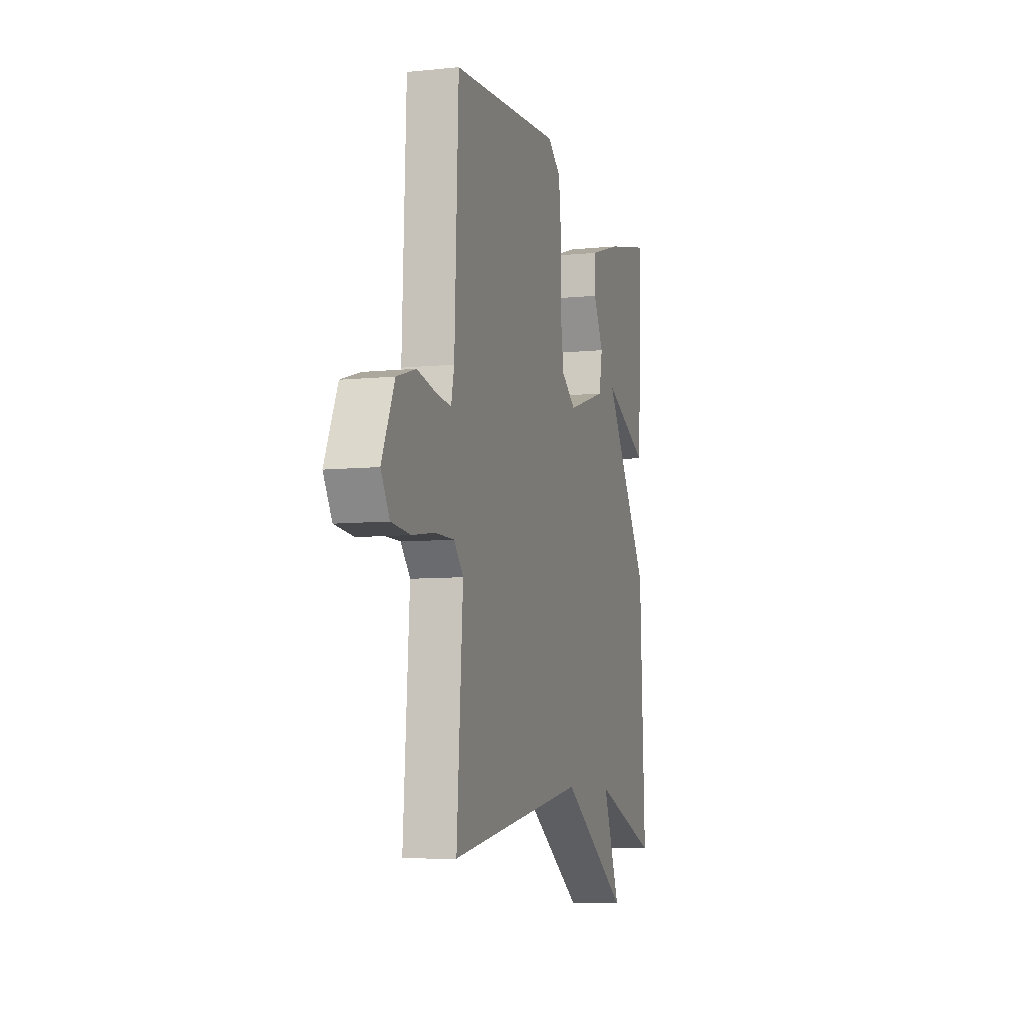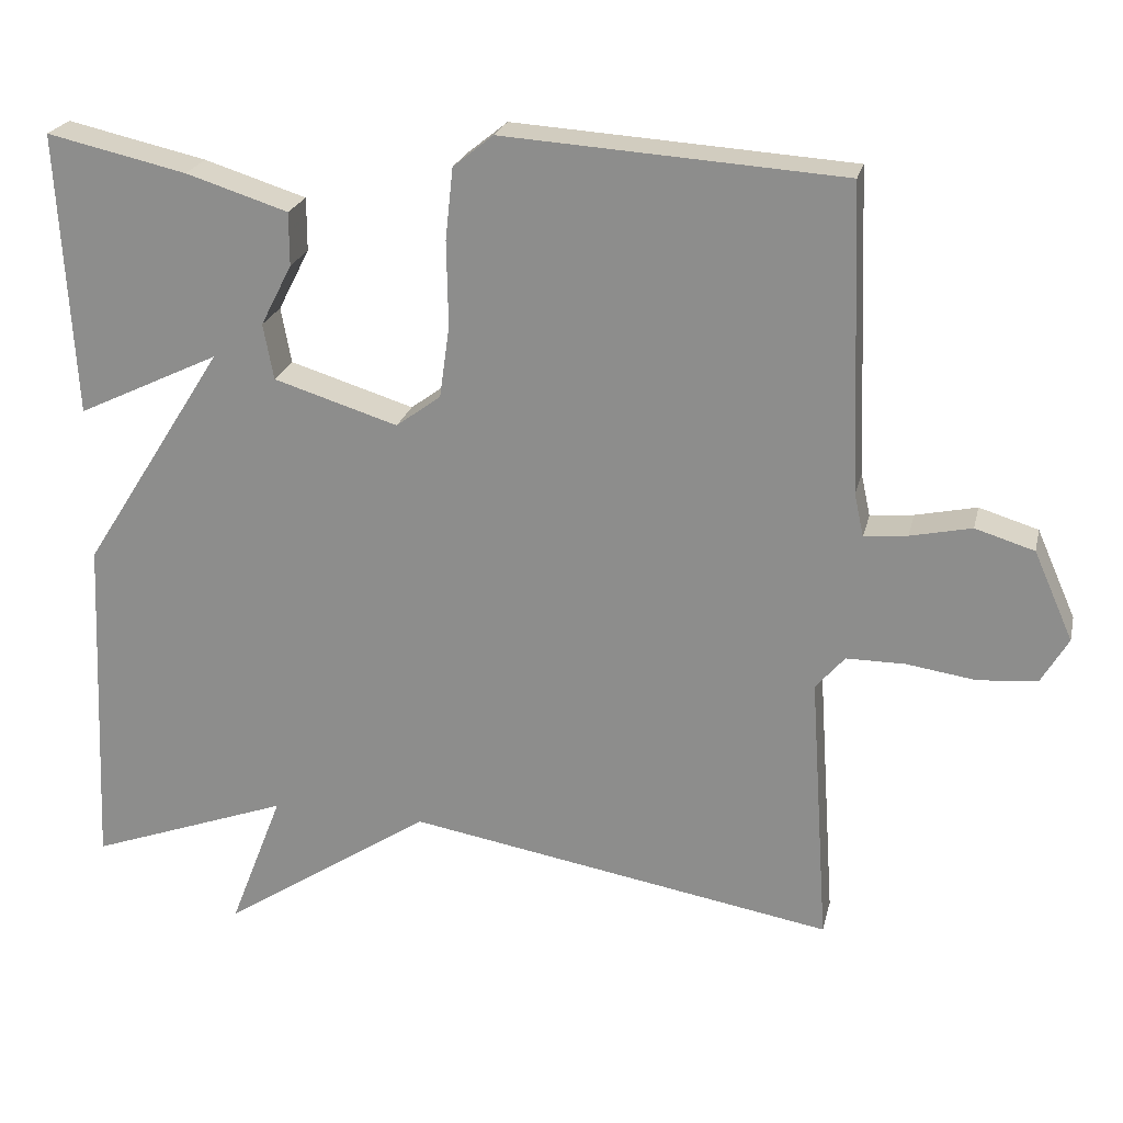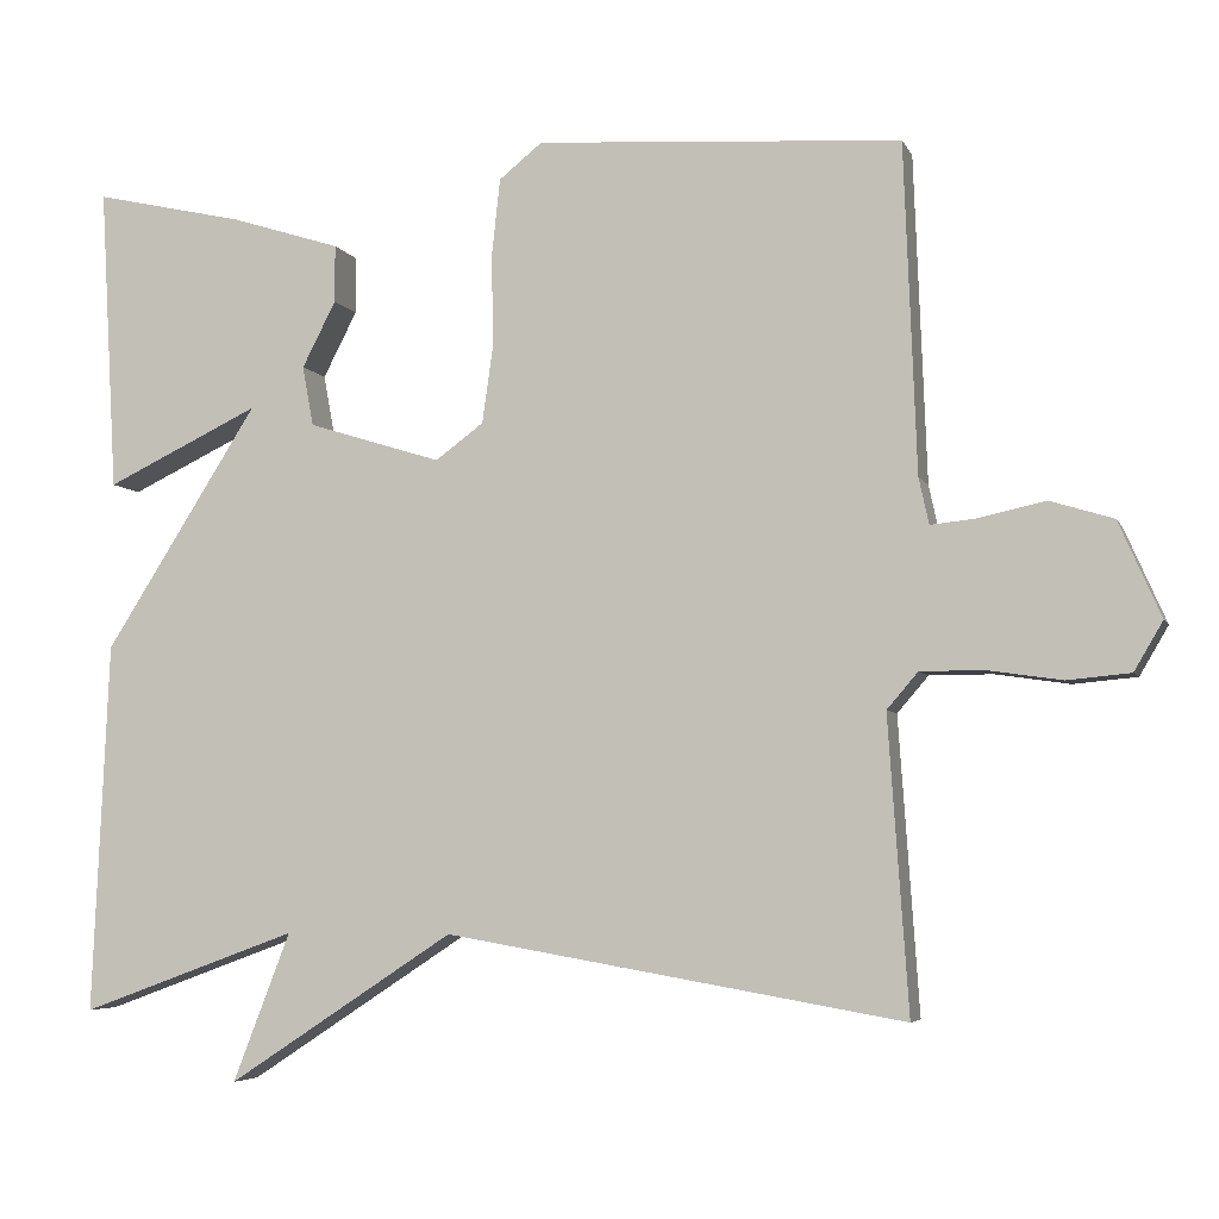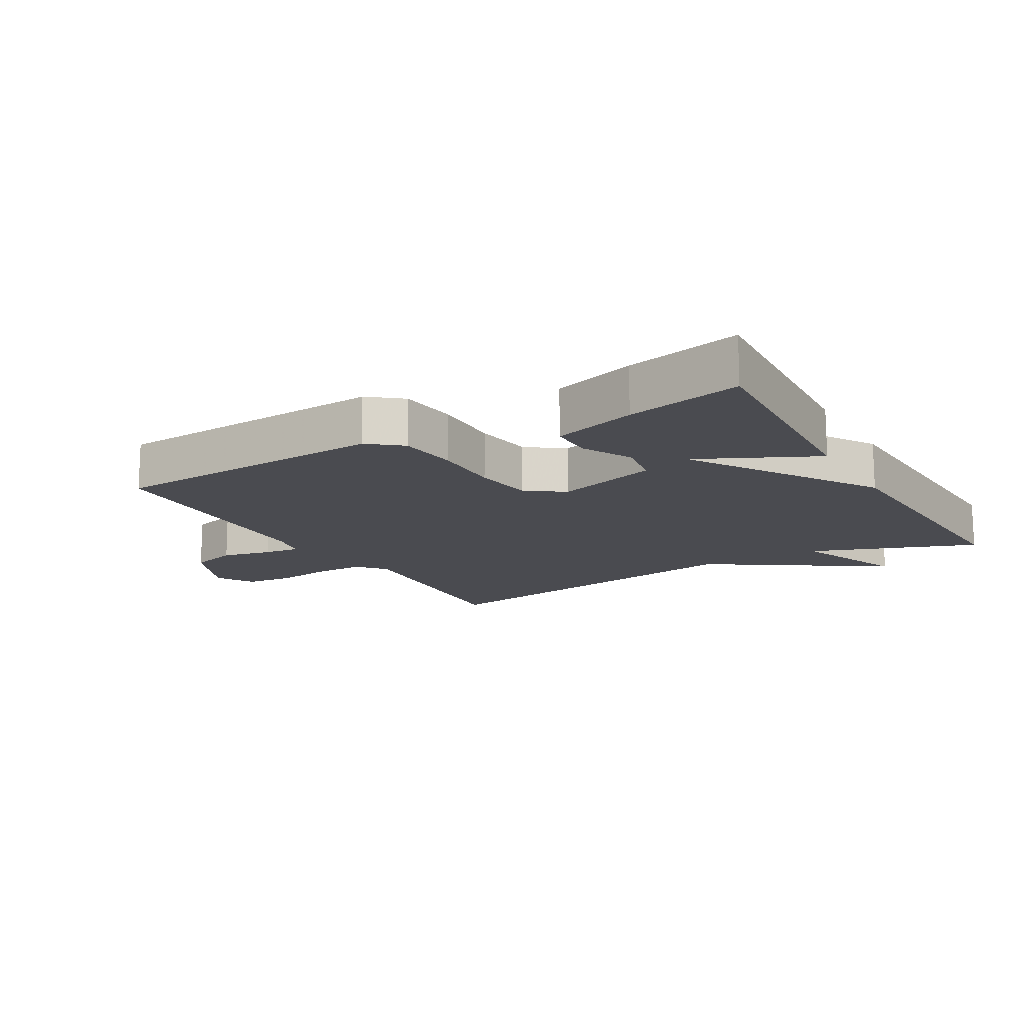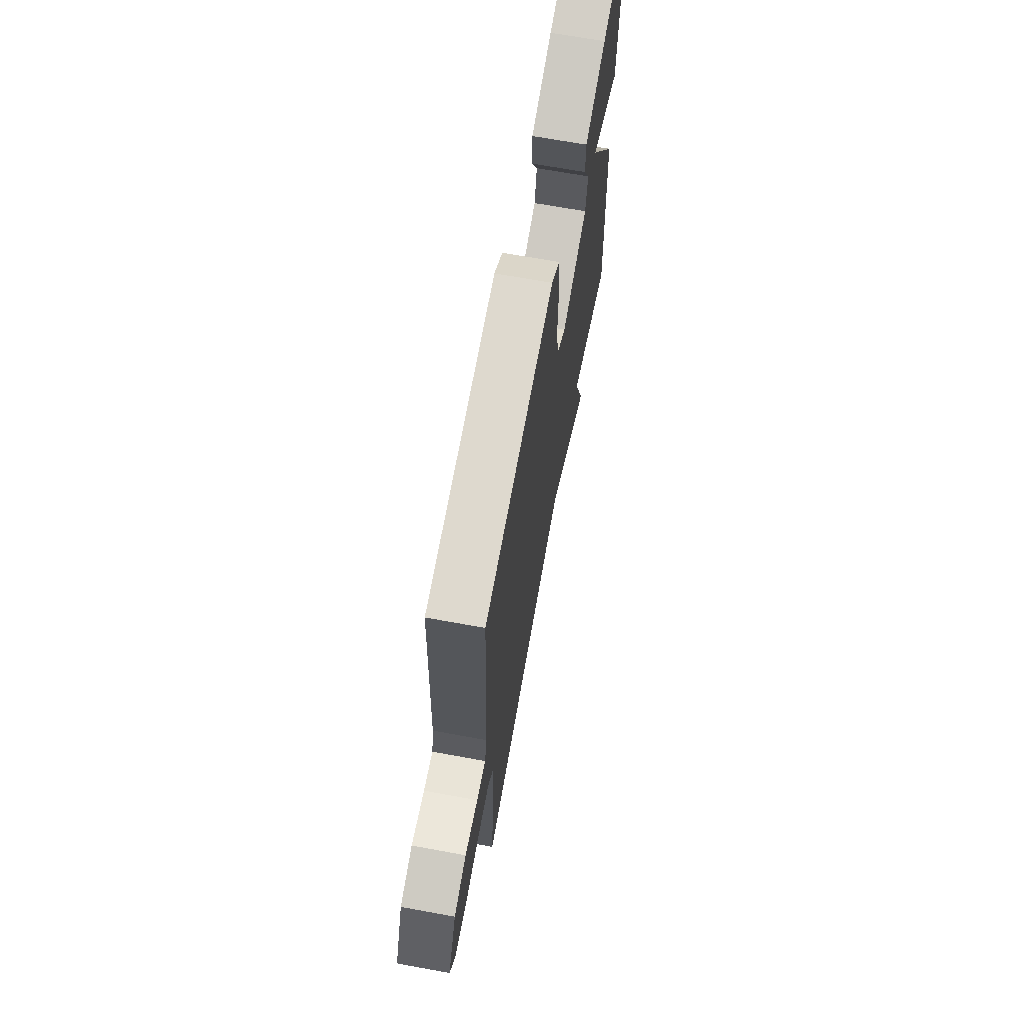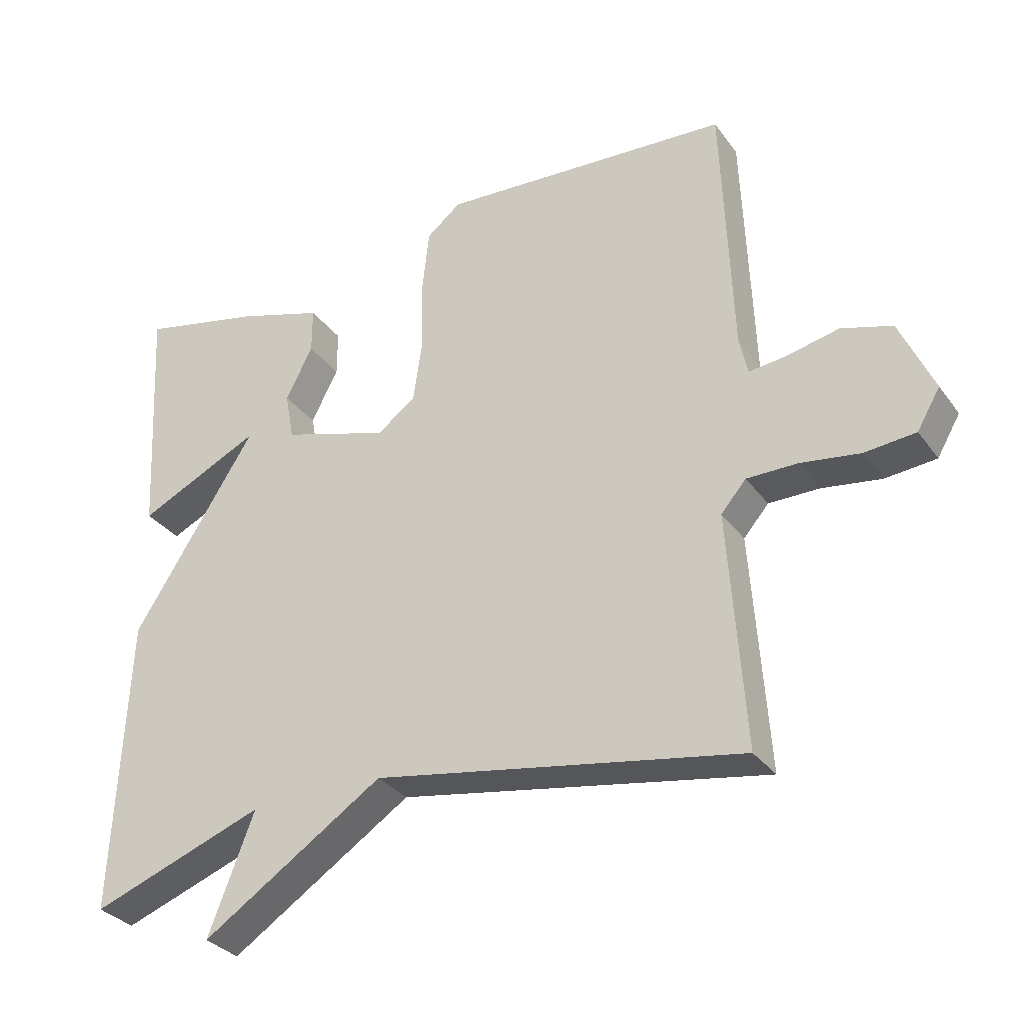
<metadata>
{"format":"obj","ext":"obj","renderer":"f3d","projection":"perspective","resolution":1024,"background":"white","views":[{"elev":-7.4,"azim":-73.5,"up":"+Z"},{"elev":22.8,"azim":-167.2,"up":"+Z"},{"elev":-5.2,"azim":-164.2,"up":"+Z"},{"elev":-14.6,"azim":30.0,"up":"+Y"},{"elev":67.7,"azim":-79.6,"up":"+Z"},{"elev":-31.7,"azim":-150.1,"up":"+Z"}]}
</metadata>
<code>
v 0.5 0.07 -0.5
v 0.243 0.07 -0.406
v 0.311 0.07 -0.582
v 0.043 0.07 -0.406
v -0.5 0.07 -0.5
v -0.476 0.07 -0.152
v -0.513 0.07 -0.109
v -0.588 0.07 -0.109
v -0.676 0.07 -0.122
v -0.751 0.07 -0.115
v -0.785 0.07 -0.057
v -0.735 0.07 0.056
v -0.66 0.07 0.079
v -0.582 0.07 0.062
v -0.527 0.07 0.056
v -0.515 0.07 0.111
v -0.5 0.07 0.5
v -0.068 0.07 0.528
v -0.017 0.07 0.487
v -0.007 0.07 0.395
v -0.009 0.07 0.287
v 0.004 0.07 0.195
v 0.061 0.07 0.153
v 0.219 0.07 0.202
v 0.232 0.07 0.273
v 0.192 0.07 0.351
v 0.192 0.07 0.419
v 0.322 0.07 0.46
v 0.5 0.07 0.5
v 0.48 0.07 0.139
v 0.298 0.07 0.226
v 0.48 0.07 -0.061
v 0.5 0 -0.5
v 0.243 0 -0.406
v 0.311 0 -0.582
v 0.043 0 -0.406
v -0.5 0 -0.5
v -0.476 0 -0.152
v -0.513 0 -0.109
v -0.588 0 -0.109
v -0.676 0 -0.122
v -0.751 0 -0.115
v -0.785 0 -0.057
v -0.735 0 0.056
v -0.66 0 0.079
v -0.582 0 0.062
v -0.527 0 0.056
v -0.515 0 0.111
v -0.5 0 0.5
v -0.068 0 0.528
v -0.017 0 0.487
v -0.007 0 0.395
v -0.009 0 0.287
v 0.004 0 0.195
v 0.061 0 0.153
v 0.219 0 0.202
v 0.232 0 0.273
v 0.192 0 0.351
v 0.192 0 0.419
v 0.322 0 0.46
v 0.5 0 0.5
v 0.48 0 0.139
v 0.298 0 0.226
v 0.48 0 -0.061
f 31 32 1 2
f 29 30 31
f 28 29 31
f 27 28 31
f 26 27 31
f 25 26 31
f 24 25 31 2
f 23 24 2
f 22 23 2
f 19 20 21
f 18 19 21
f 17 18 21
f 16 17 21
f 15 16 21 22
f 12 13 14
f 11 12 14
f 10 11 14
f 9 10 14
f 8 9 14
f 7 8 14 15
f 15 22 2
f 7 15 2
f 6 7 2
f 2 3 4
f 6 2 4
f 4 5 6
f 34 33 64 63
f 63 62 61
f 63 61 60
f 63 60 59
f 63 59 58
f 63 58 57
f 34 63 57 56
f 34 56 55
f 34 55 54
f 53 52 51
f 53 51 50
f 53 50 49
f 53 49 48
f 54 53 48 47
f 46 45 44
f 46 44 43
f 46 43 42
f 46 42 41
f 46 41 40
f 47 46 40 39
f 34 54 47
f 34 47 39
f 34 39 38
f 36 35 34
f 36 34 38
f 38 37 36
f 1 33 34 2
f 2 34 35 3
f 3 35 36 4
f 4 36 37 5
f 5 37 38 6
f 6 38 39 7
f 7 39 40 8
f 8 40 41 9
f 9 41 42 10
f 10 42 43 11
f 11 43 44 12
f 12 44 45 13
f 13 45 46 14
f 14 46 47 15
f 15 47 48 16
f 16 48 49 17
f 17 49 50 18
f 18 50 51 19
f 19 51 52 20
f 20 52 53 21
f 21 53 54 22
f 22 54 55 23
f 23 55 56 24
f 24 56 57 25
f 25 57 58 26
f 26 58 59 27
f 27 59 60 28
f 28 60 61 29
f 29 61 62 30
f 30 62 63 31
f 31 63 64 32
f 32 64 33 1

</code>
